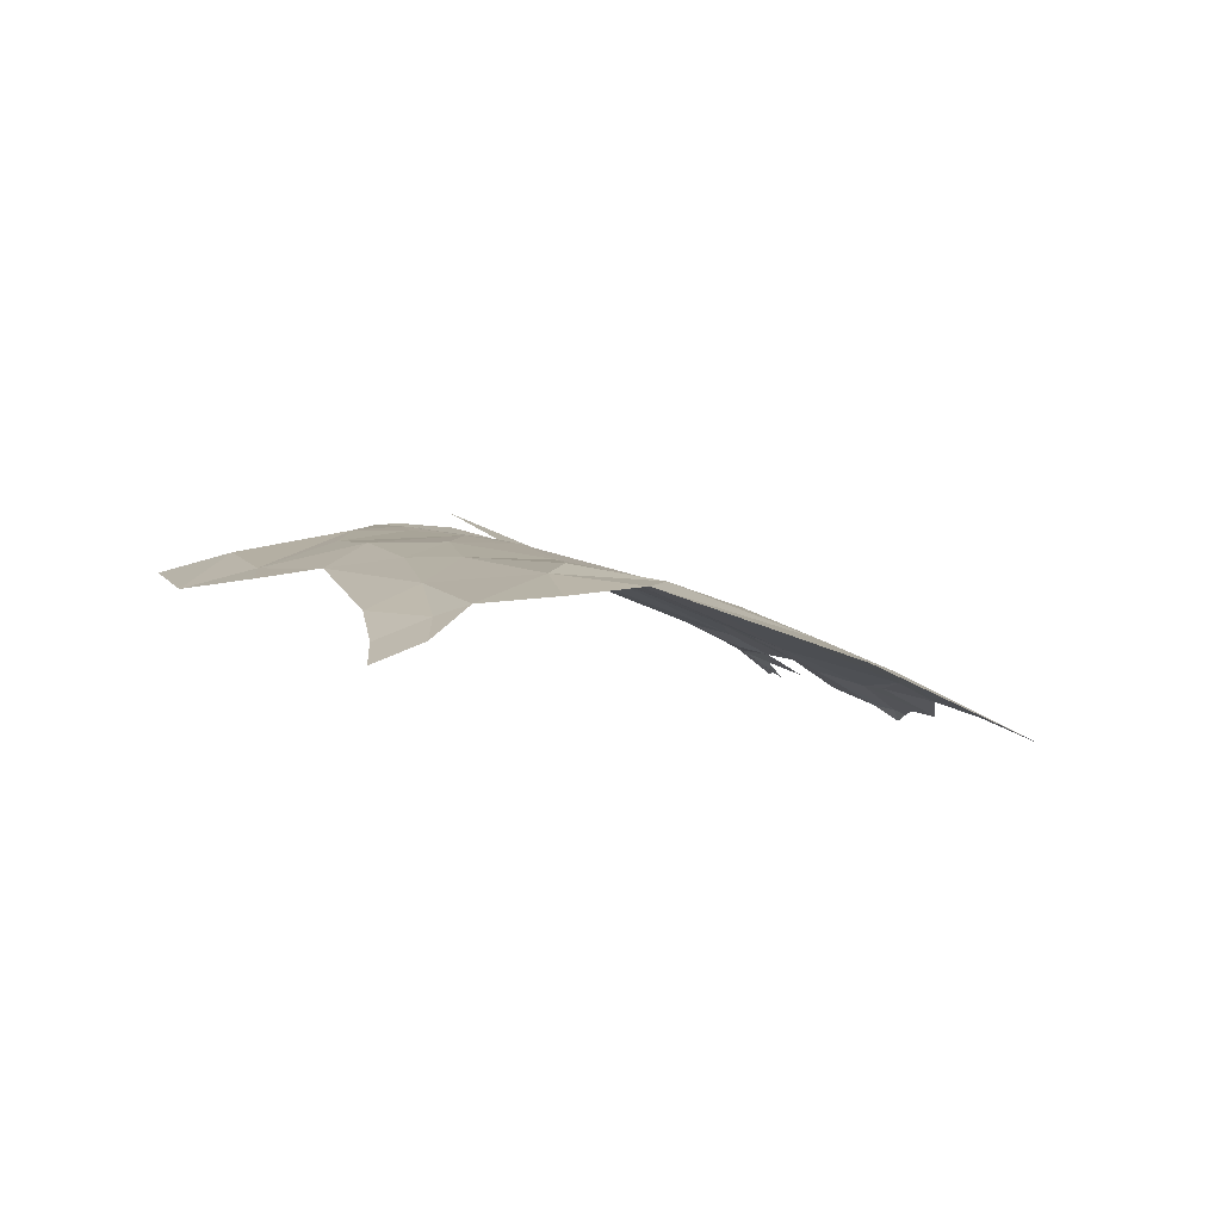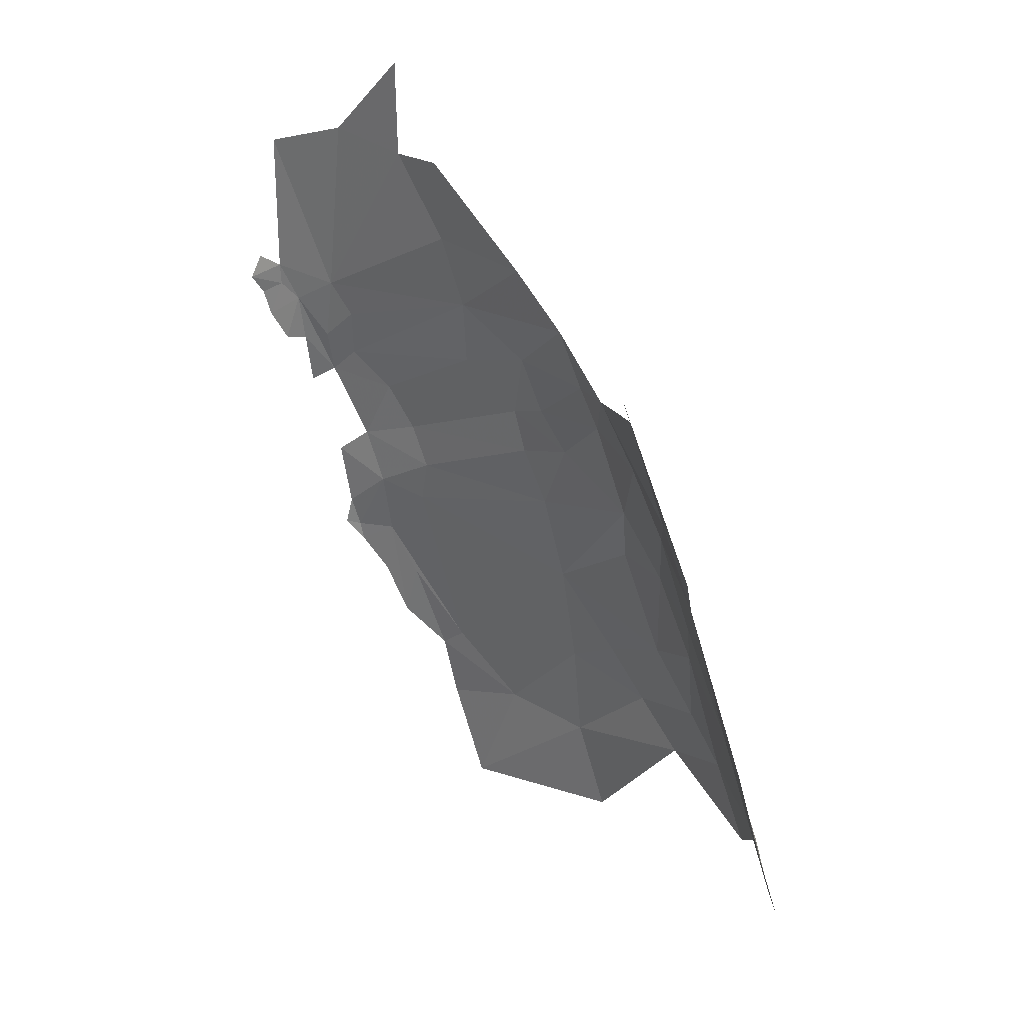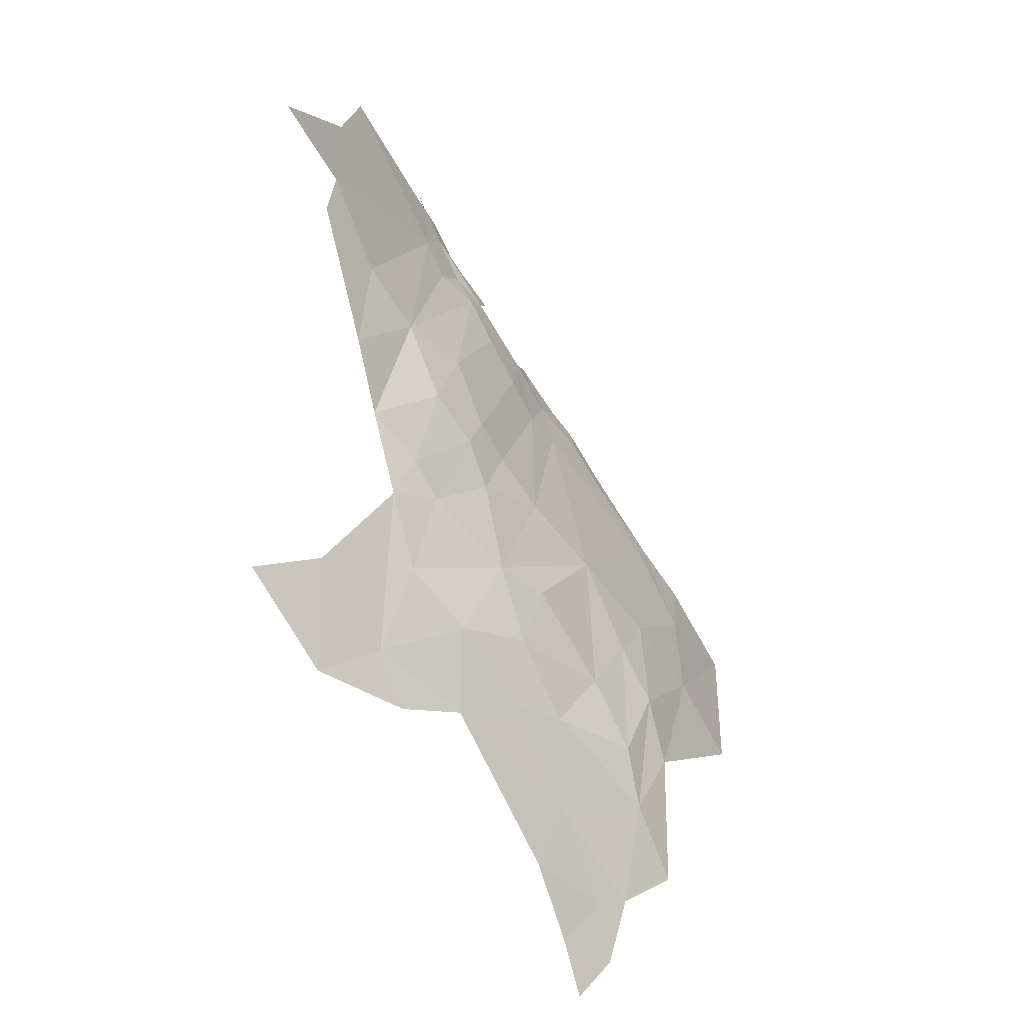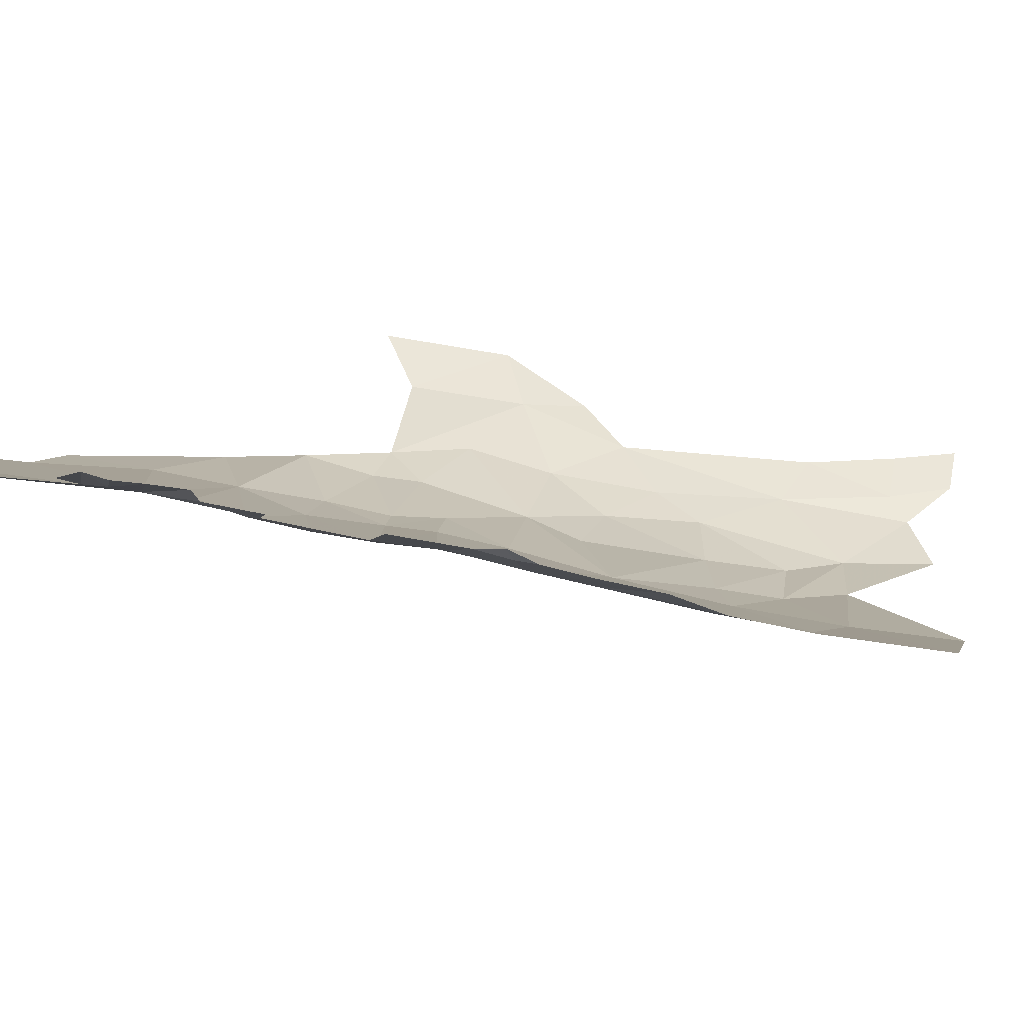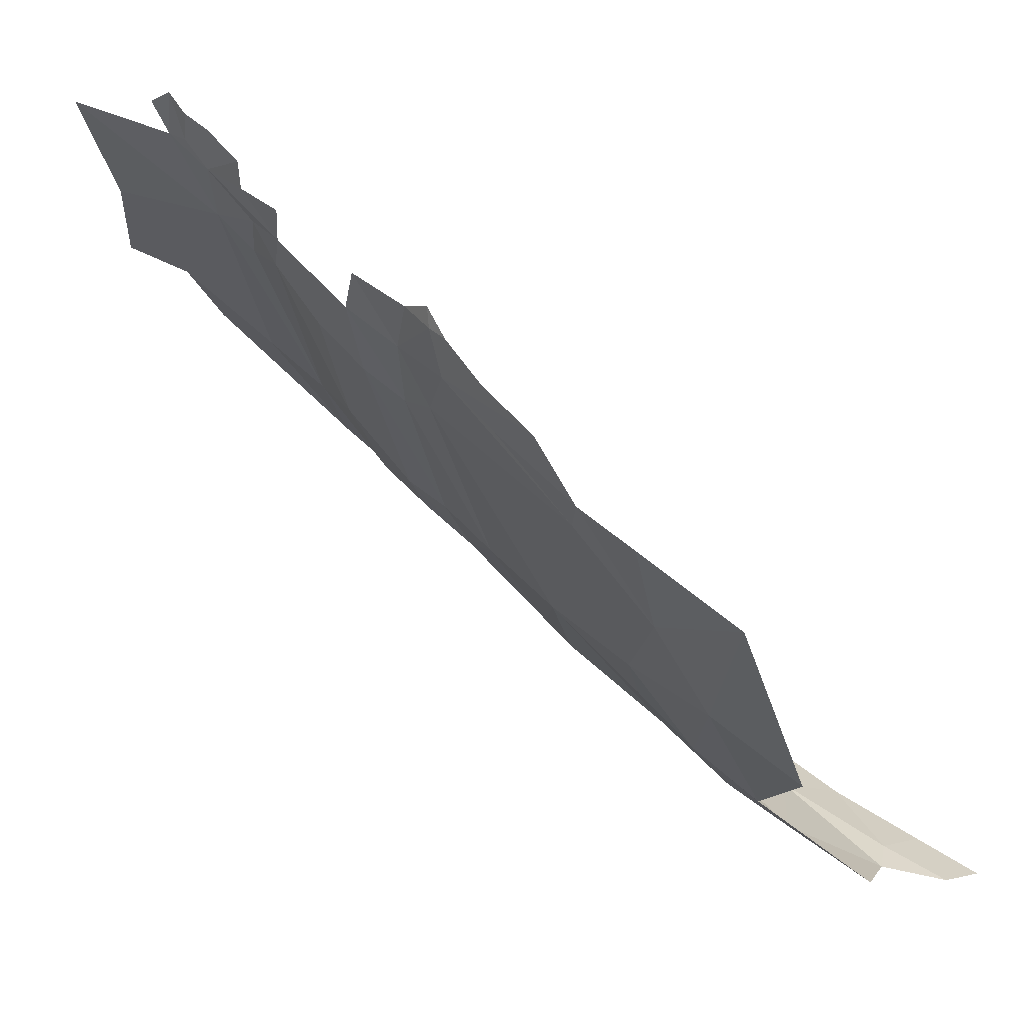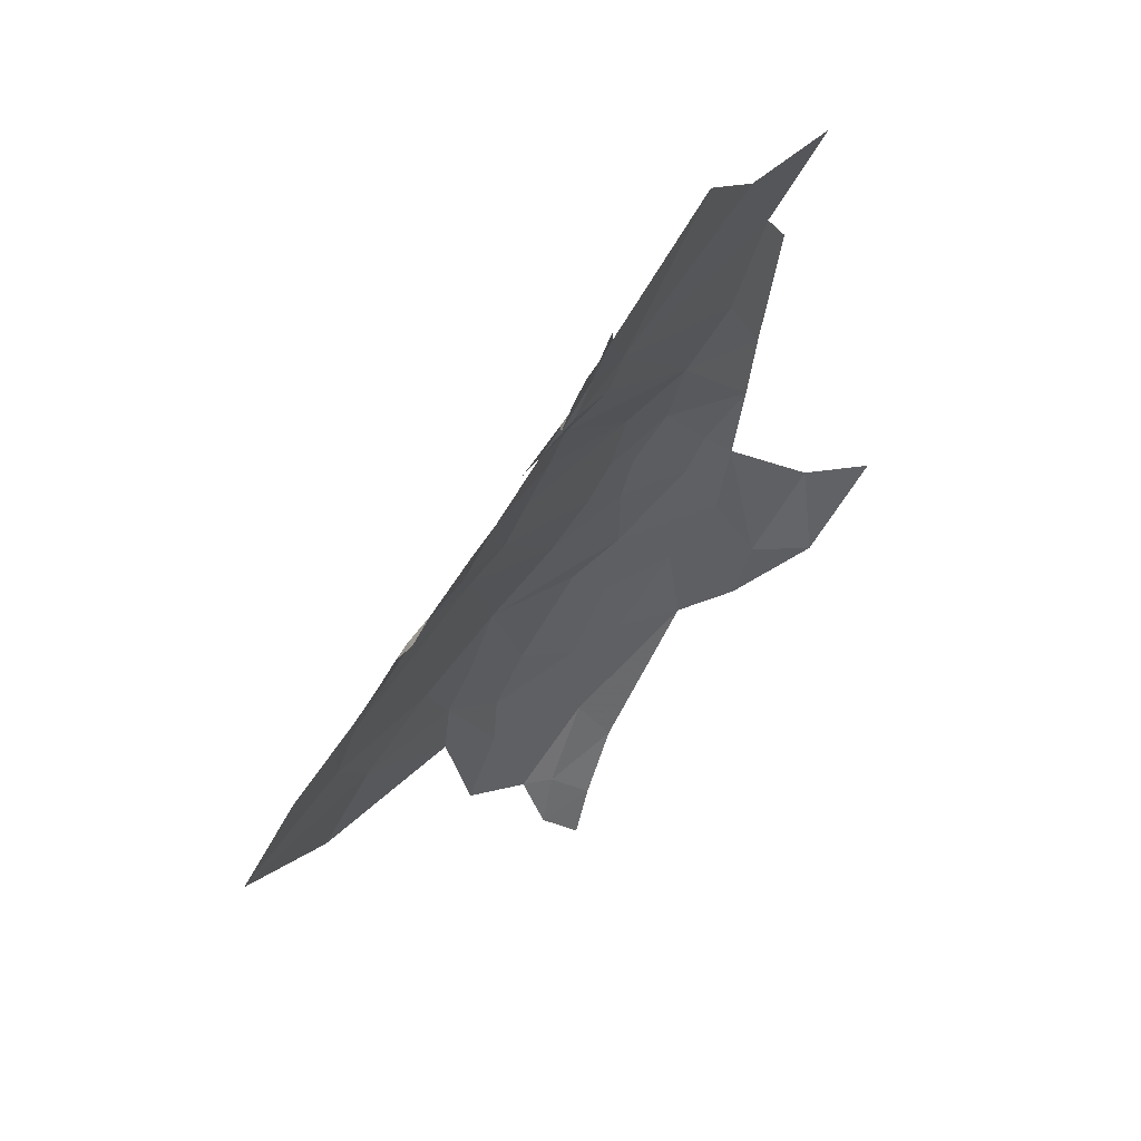
<metadata>
{"format":"obj","ext":"obj","renderer":"f3d","projection":"perspective","resolution":1024,"background":"white","views":[{"elev":-57.1,"azim":-135.1,"up":"+Y"},{"elev":-11.6,"azim":124.7,"up":"+Y"},{"elev":12.1,"azim":174.7,"up":"+Y"},{"elev":77.1,"azim":-111.8,"up":"+Z"},{"elev":47.1,"azim":-73.7,"up":"+Z"},{"elev":21.1,"azim":9.4,"up":"+Y"}]}
</metadata>
<code>
v 1.683 3.085 -0.9792
v 1.731 3.159 -0.9106
v 1.784 3.231 -0.9748
v 1.871 3.166 -1.419
v 1.704 3.096 -1.042
v 1.903 3.363 -1.079
v 1.963 2.799 -1.839
v 2.159 3.009 -1.885
v 2.017 2.719 -1.898
v 1.881 2.989 -1.647
v 1.984 3.166 -1.638
v 2.03 3.101 -1.744
v 1.964 2.955 -1.767
v 1.787 3.248 -0.8945
v 1.824 3.311 -0.8576
v 1.84 3.323 -0.9492
v 1.752 3.018 -1.369
v 1.64 2.959 -1.139
v 1.612 2.985 -0.9617
v 2.049 2.997 -1.814
v 2.148 3.15 -1.817
v 2.165 3.782 -1.033
v 2.303 4.067 -0.985
v 2.347 4.031 -1.196
v 1.948 3.488 -0.8888
v 1.914 3.413 -0.981
v 1.88 3.388 -0.8668
v 2.167 3.848 -0.8918
v 2.296 3.767 -1.419
v 2.36 3.936 -1.359
v 2.095 3.711 -0.8555
v 2.117 3.763 -0.8274
v 2.134 3.778 -0.9181
v 2.125 3.572 -1.356
v 2.084 3.462 -1.446
v 1.992 3.495 -1.12
v 2.175 3.533 -1.525
v 2.227 3.44 -1.694
v 2.114 3.443 -1.529
v 2.22 3.653 -1.416
v 2.327 3.656 -1.619
v 2.301 3.53 -1.697
v 1.515 2.815 -0.9621
v 2.303 3.138 -1.914
v 2.414 3.124 -1.982
v 2.264 3.036 -1.939
v 2.073 3.656 -1.024
v 2.035 3.578 -1.089
v 1.65 2.876 -1.316
v 1.565 2.722 -1.316
v 1.736 2.805 -1.598
v 1.807 3.013 -1.496
v 1.952 3.417 -1.128
v 1.979 3.296 -1.447
v 1.967 3.508 -0.9767
v 2.046 3.638 -0.9482
v 2.086 3.706 -0.8987
v 2.136 3.716 -1.066
v 2.086 3.361 -1.565
v 2.065 3.229 -1.687
v 2.043 3.39 -1.441
v 2.19 3.368 -1.706
v 2.239 3.263 -1.815
v 1.806 2.765 -1.736
v 1.822 2.866 -1.687
v 2.404 3.308 -1.909
v 2.524 3.31 -1.97
v 1.758 2.914 -1.536
v 2.147 3.814 -0.8807
v 2.271 3.393 -1.766
v 1.751 2.622 -1.755
v 1.846 2.615 -1.838
v 2.031 3.63 -0.8758
v 1.903 2.62 -1.86
v 2.381 3.887 -1.463
v 2.098 3.697 -0.9698
v 2.16 3.838 -0.8066
v 2.175 3.875 -0.8426
v 1.97 2.574 -1.912
v 1.843 3.341 -0.8624
v 1.881 2.513 -1.881
v 1.857 3.347 -0.8356
v 2.139 3.807 -0.823
v 2.451 4.079 -1.419
v 1.943 2.468 -1.93
f 1 2 3
f 4 5 6
f 7 8 9
f 10 4 11
f 10 12 13
f 14 15 16
f 17 5 4
f 18 19 1
f 8 20 21
f 22 23 24
f 25 26 27
f 28 23 22
f 29 22 30
f 31 32 33
f 34 35 36
f 37 38 39
f 29 40 22
f 41 42 40
f 20 8 7
f 19 18 43
f 12 21 20
f 44 45 46
f 47 34 48
f 49 50 43
f 49 51 50
f 17 4 52
f 6 53 54
f 26 25 55
f 33 56 57
f 58 40 47
f 54 59 60
f 54 53 61
f 60 62 63
f 60 59 62
f 13 64 65
f 13 7 64
f 66 67 45
f 49 17 68
f 18 5 17
f 69 33 32
f 70 63 62
f 70 44 63
f 60 11 4
f 60 21 12
f 44 66 45
f 44 70 66
f 38 42 70
f 38 37 42
f 37 40 42
f 34 47 40
f 71 64 72
f 71 51 64
f 68 65 64
f 68 17 52
f 73 57 56
f 74 7 9
f 72 64 7
f 4 54 60
f 4 6 54
f 41 29 75
f 41 40 29
f 74 72 7
f 56 47 48
f 76 58 47
f 69 28 33
f 69 77 28
f 30 22 24
f 22 33 28
f 22 76 33
f 78 28 77
f 34 37 35
f 34 40 37
f 49 18 17
f 49 43 18
f 8 44 46
f 8 21 44
f 52 65 68
f 10 13 65
f 2 14 16
f 12 11 60
f 12 10 11
f 79 74 9
f 26 16 80
f 6 5 16
f 16 3 2
f 16 5 3
f 68 51 49
f 68 64 51
f 81 74 79
f 81 72 74
f 80 27 26
f 80 82 27
f 31 33 57
f 21 63 44
f 21 60 63
f 38 62 39
f 38 70 62
f 15 80 16
f 15 82 80
f 56 76 47
f 56 33 76
f 10 52 4
f 10 65 52
f 83 69 32
f 83 77 69
f 22 58 76
f 22 40 58
f 13 20 7
f 13 12 20
f 30 24 84
f 30 75 29
f 26 6 16
f 26 53 6
f 36 48 34
f 55 56 48
f 55 53 26
f 36 61 53
f 55 36 53
f 55 48 36
f 59 39 62
f 35 37 39
f 61 59 54
f 35 39 59
f 35 61 36
f 35 59 61
f 5 1 3
f 5 18 1
f 85 81 79

</code>
